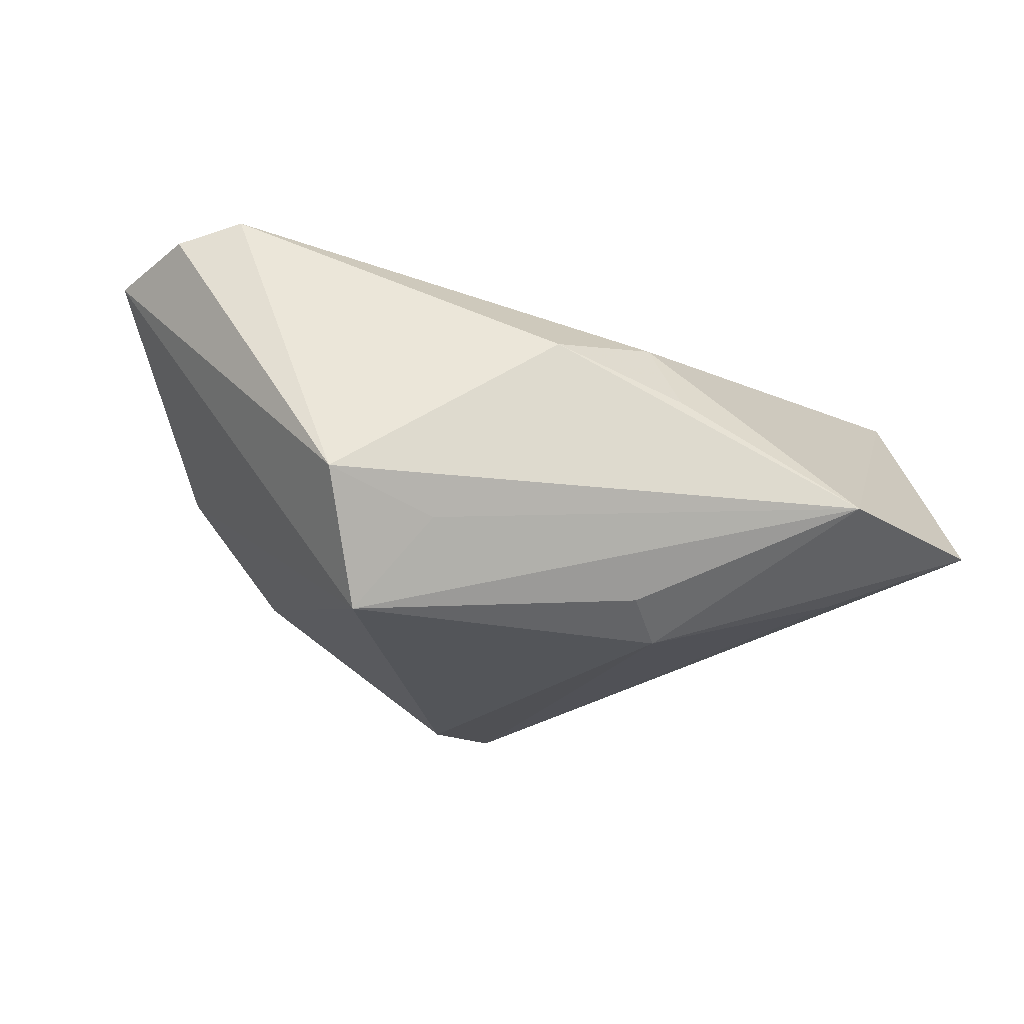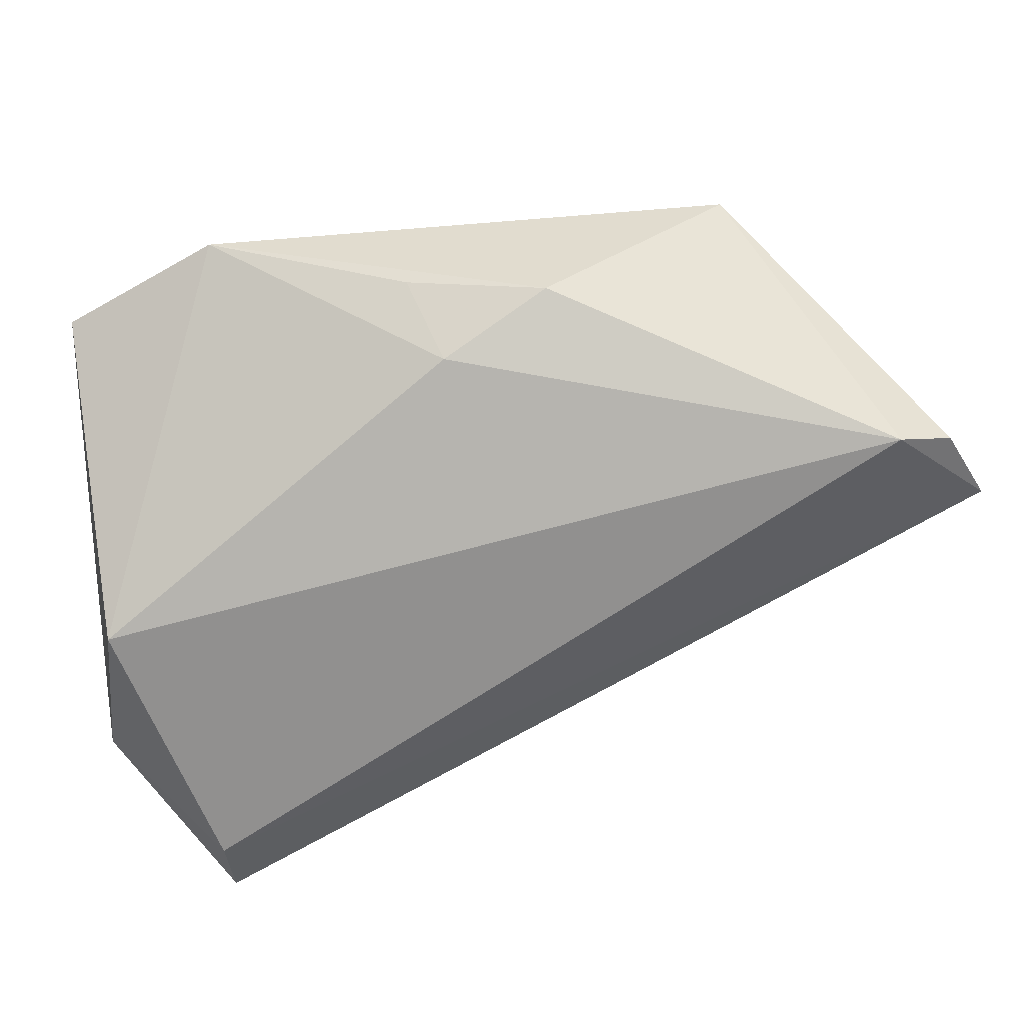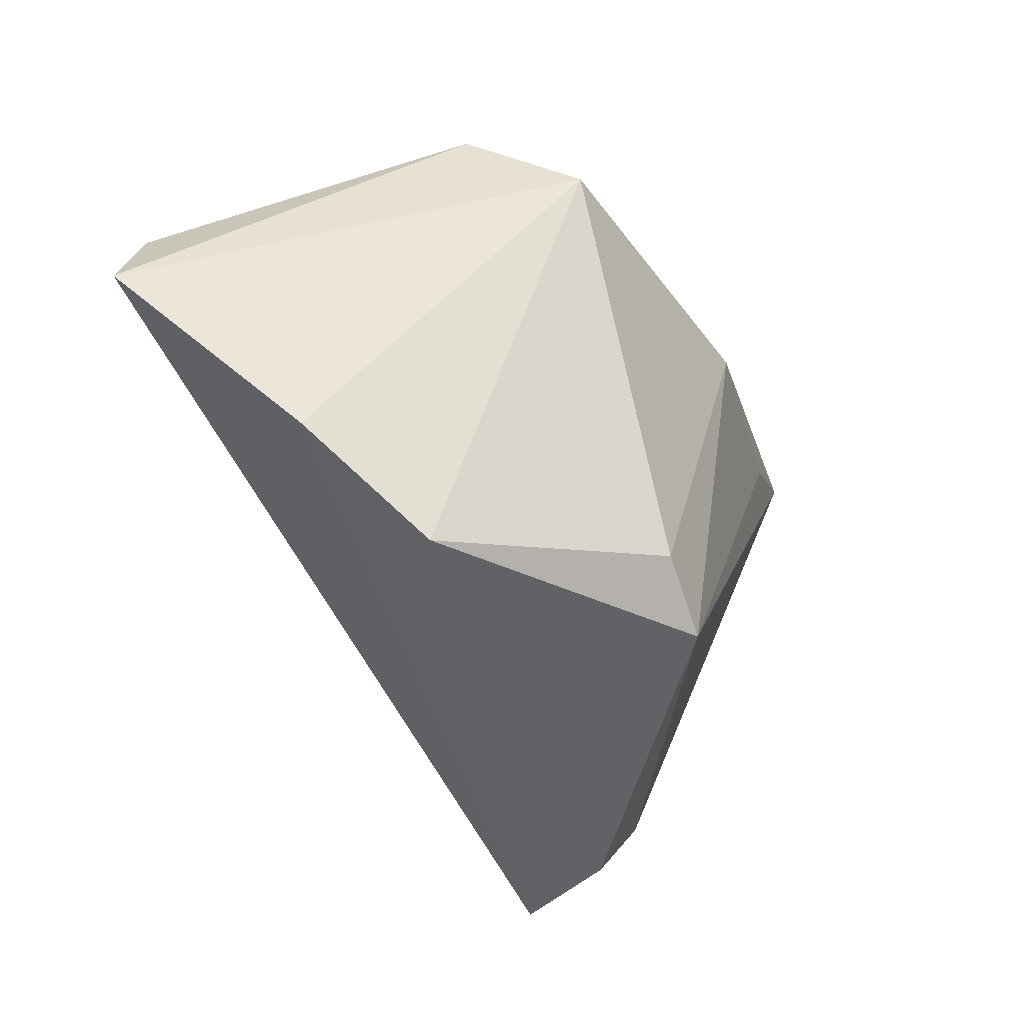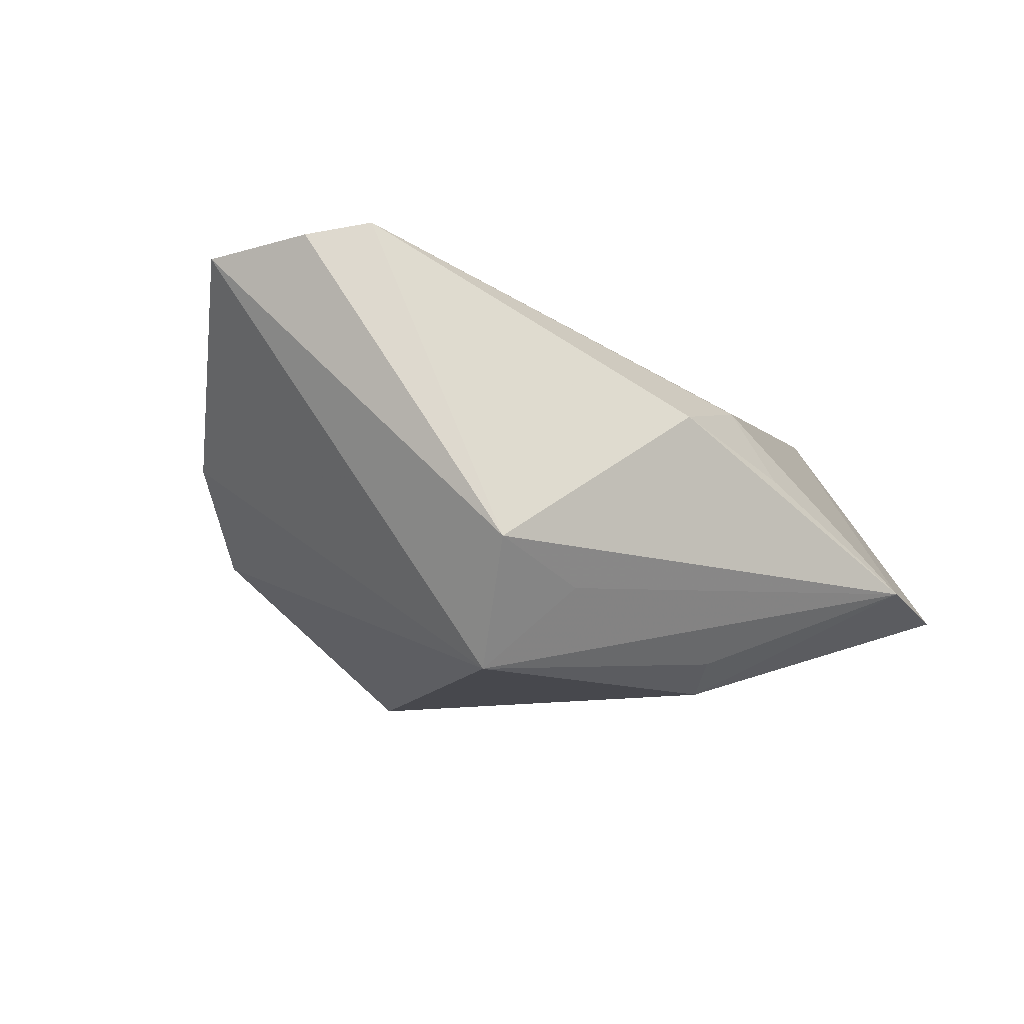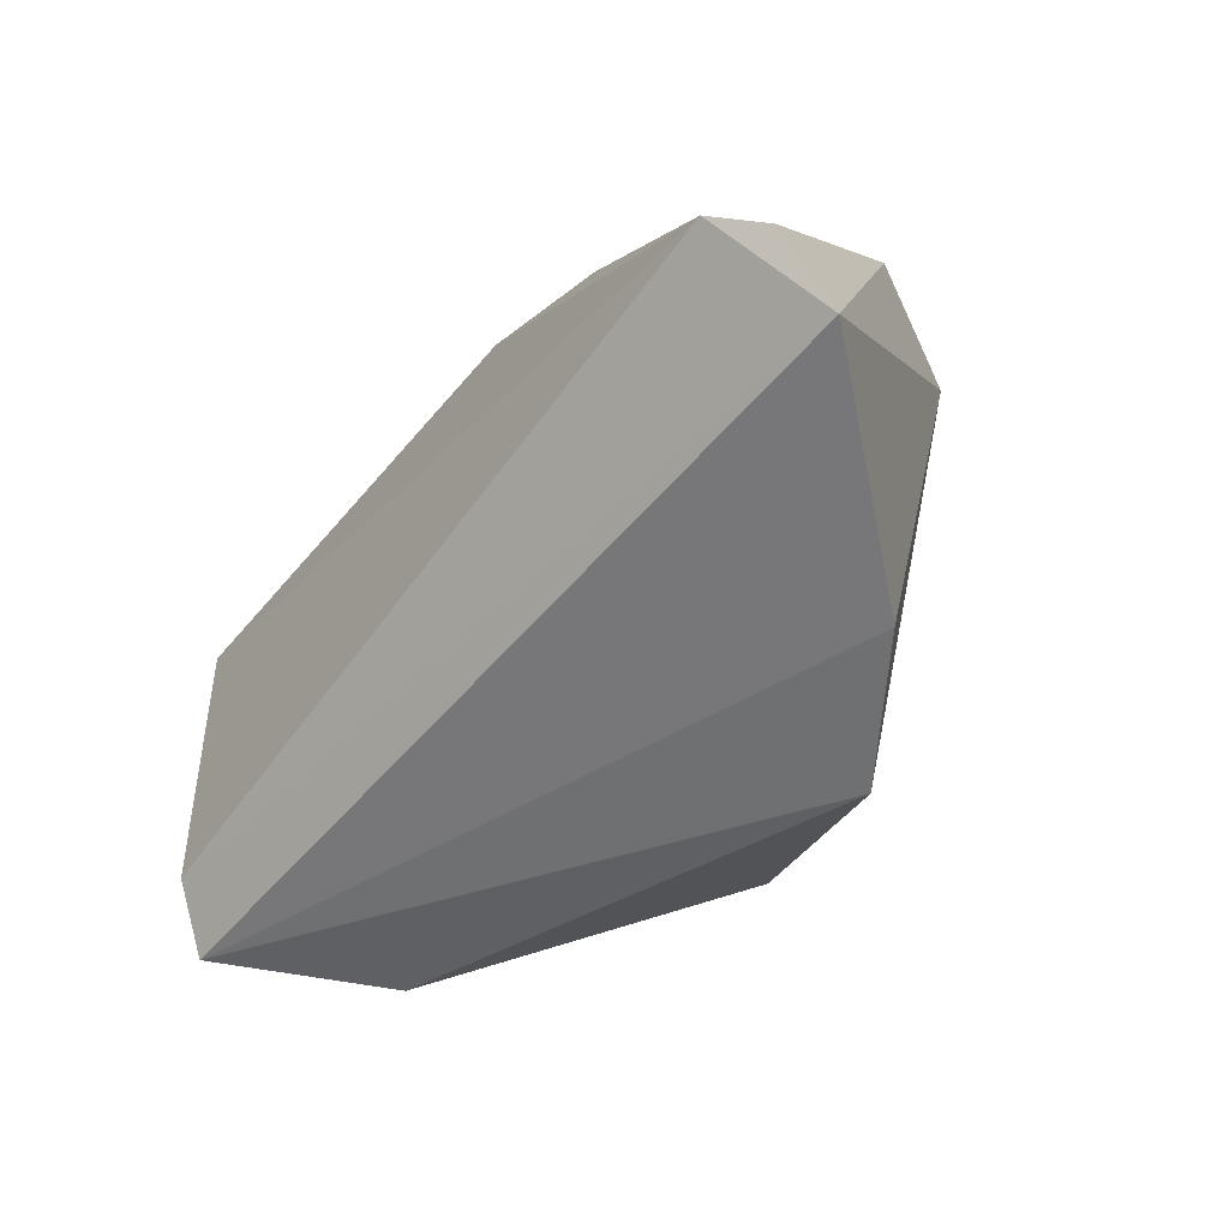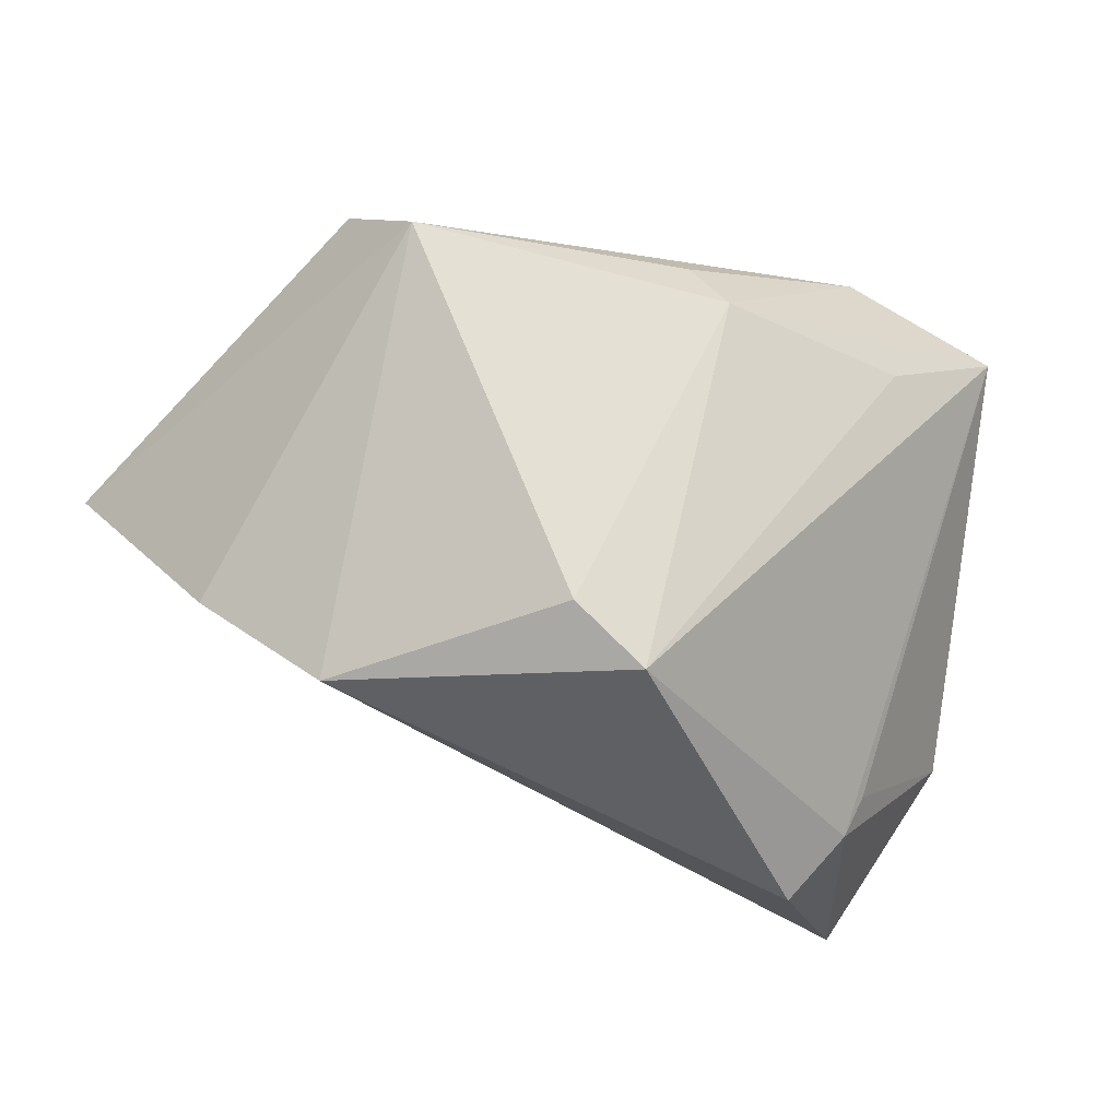
<metadata>
{"format":"obj","ext":"obj","renderer":"f3d","projection":"perspective","resolution":1024,"background":"white","views":[{"elev":-24.1,"azim":167.2,"up":"+Z"},{"elev":39.8,"azim":-12.9,"up":"+Y"},{"elev":-34.5,"azim":122.7,"up":"+Y"},{"elev":-11.7,"azim":141.0,"up":"+Z"},{"elev":-17.3,"azim":48.4,"up":"+Y"},{"elev":-28.9,"azim":163.4,"up":"+Y"}]}
</metadata>
<code>
v -0.03399 -0.03465 0.003268
v -0.05308 -0.01813 0.01624
v -0.007004 0.0299 0.008908
v -0.04109 -0.03072 0.02675
v -0.05157 -0.0001092 0.01668
v 0.006526 0.03577 0.00524
v 0.02113 0.03035 -0.01764
v 0.06024 0.007572 0.02215
v -0.03647 -0.02937 0.002647
v 0.01004 -0.02402 -0.02751
v -0.03449 0.01824 -0.01989
v -0.009578 0.03503 -0.0008507
v 0.04711 -0.01545 0.001302
v -0.02677 -0.04312 0.004856
v -0.03997 -0.04008 0.02441
v 0.04606 0.02148 0.02623
v 0.03413 -0.02842 -0.008632
v -0.009629 0.01925 -0.02751
v 0.03449 0.03276 -0.01311
v -0.005709 0.02558 -0.02437
v 0.02963 0.02288 -0.02751
v -0.05042 0.02594 -0.01489
v -0.03226 0.03577 -0.01359
v 0.001436 -0.03066 -0.02622
v 0.05381 0.01856 0.02378
f 13 21 8
f 17 21 13
f 8 15 13
f 13 15 17
f 4 15 8
f 8 16 4
f 16 5 4
f 2 15 4
f 4 5 2
f 25 16 8
f 16 25 19
f 8 21 19
f 19 25 8
f 2 5 22
f 22 5 23
f 10 21 17
f 17 24 10
f 23 5 3
f 3 5 16
f 7 21 23
f 23 19 7
f 7 19 21
f 1 22 24
f 1 15 2
f 14 24 17
f 17 15 14
f 14 1 24
f 15 1 14
f 18 10 24
f 21 10 18
f 18 22 23
f 6 19 23
f 16 19 6
f 6 3 16
f 2 22 9
f 9 1 2
f 22 1 9
f 24 22 11
f 11 18 24
f 22 18 11
f 23 21 20
f 20 18 23
f 21 18 20
f 23 3 12
f 12 6 23
f 3 6 12

</code>
